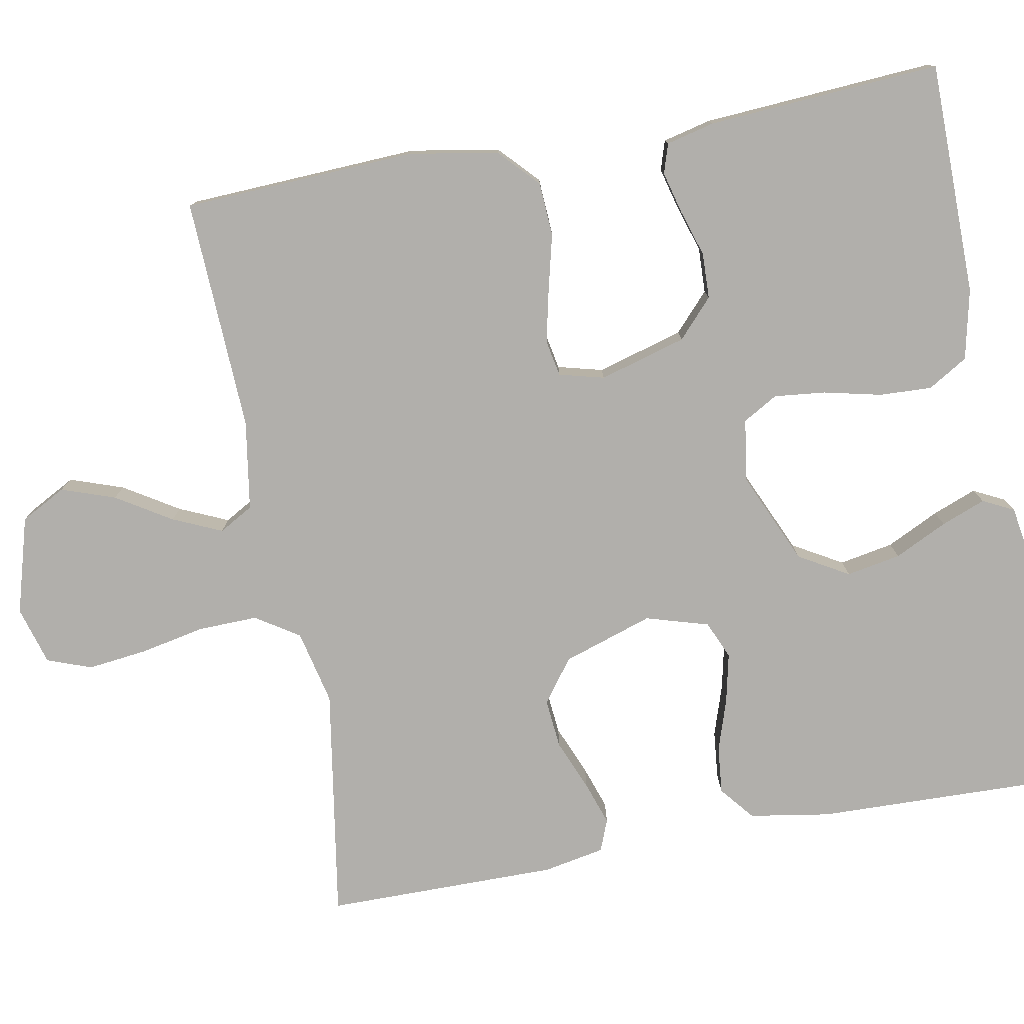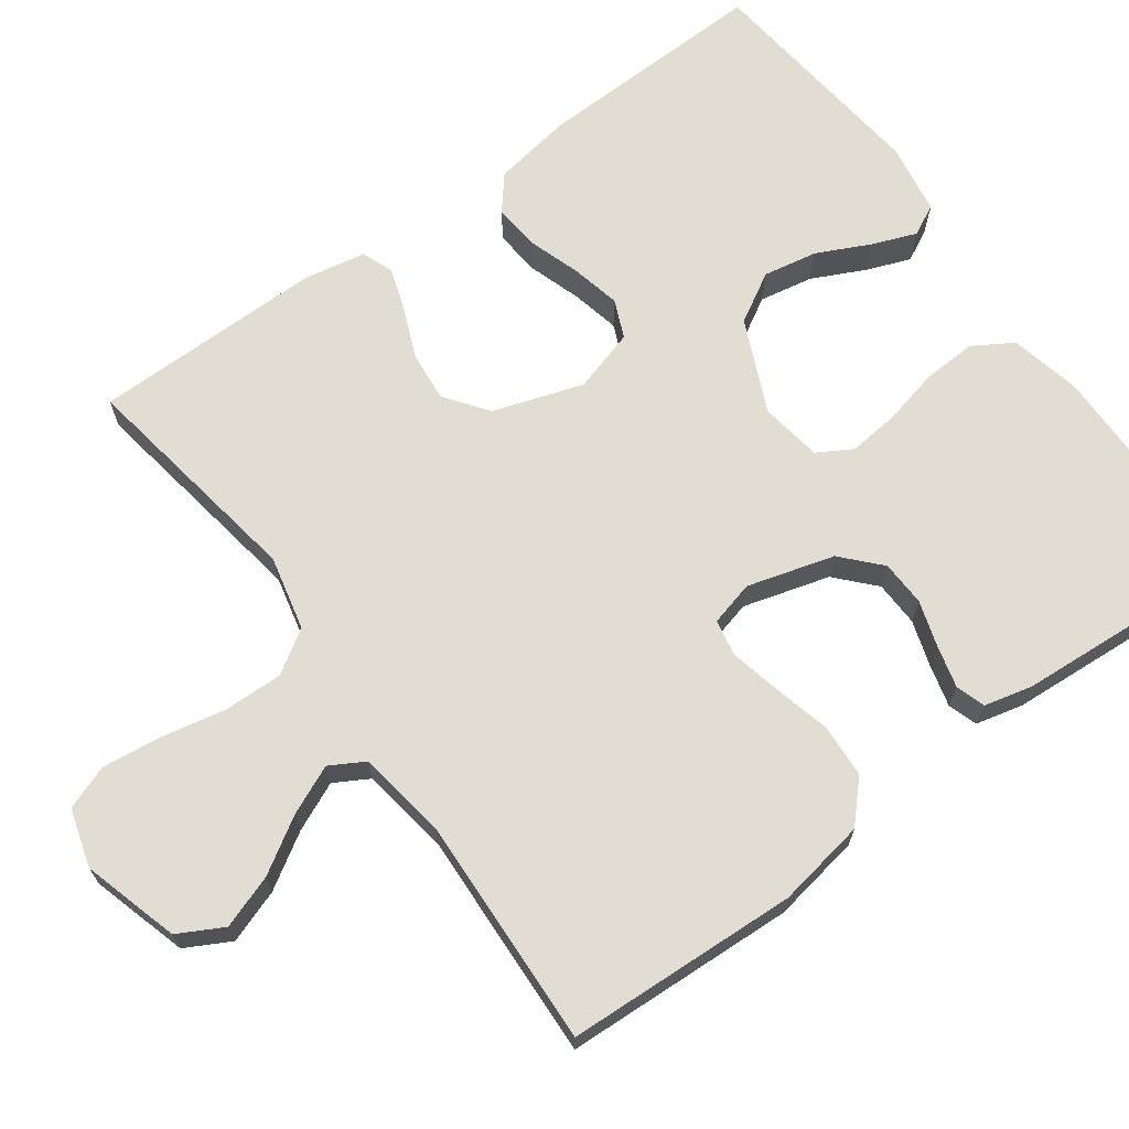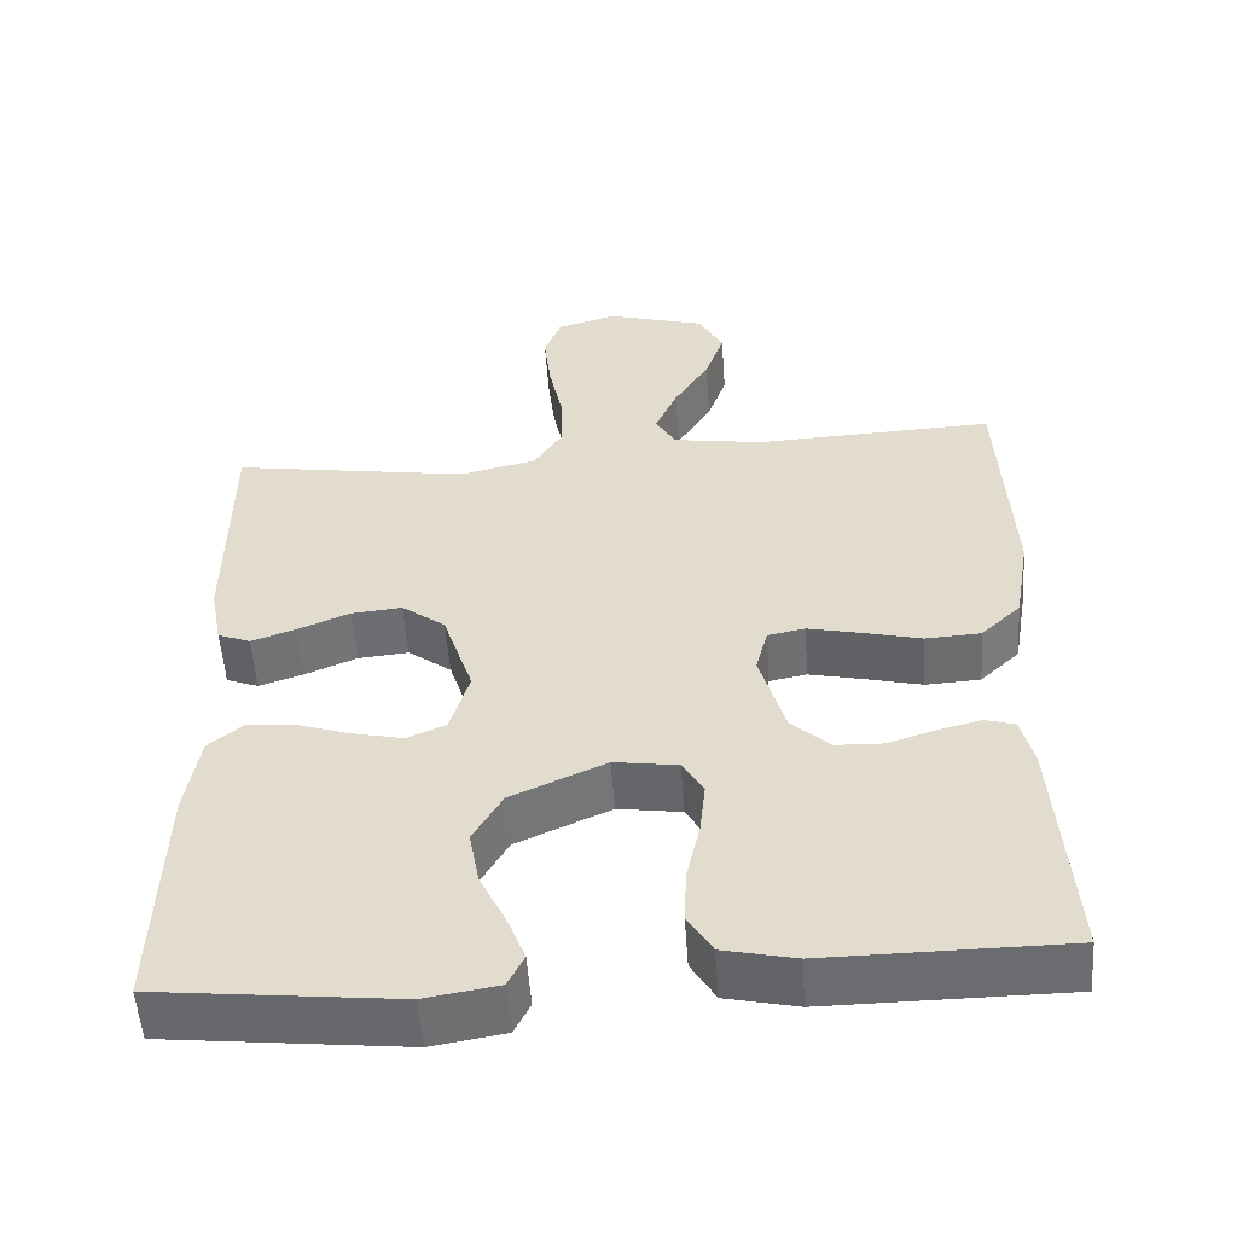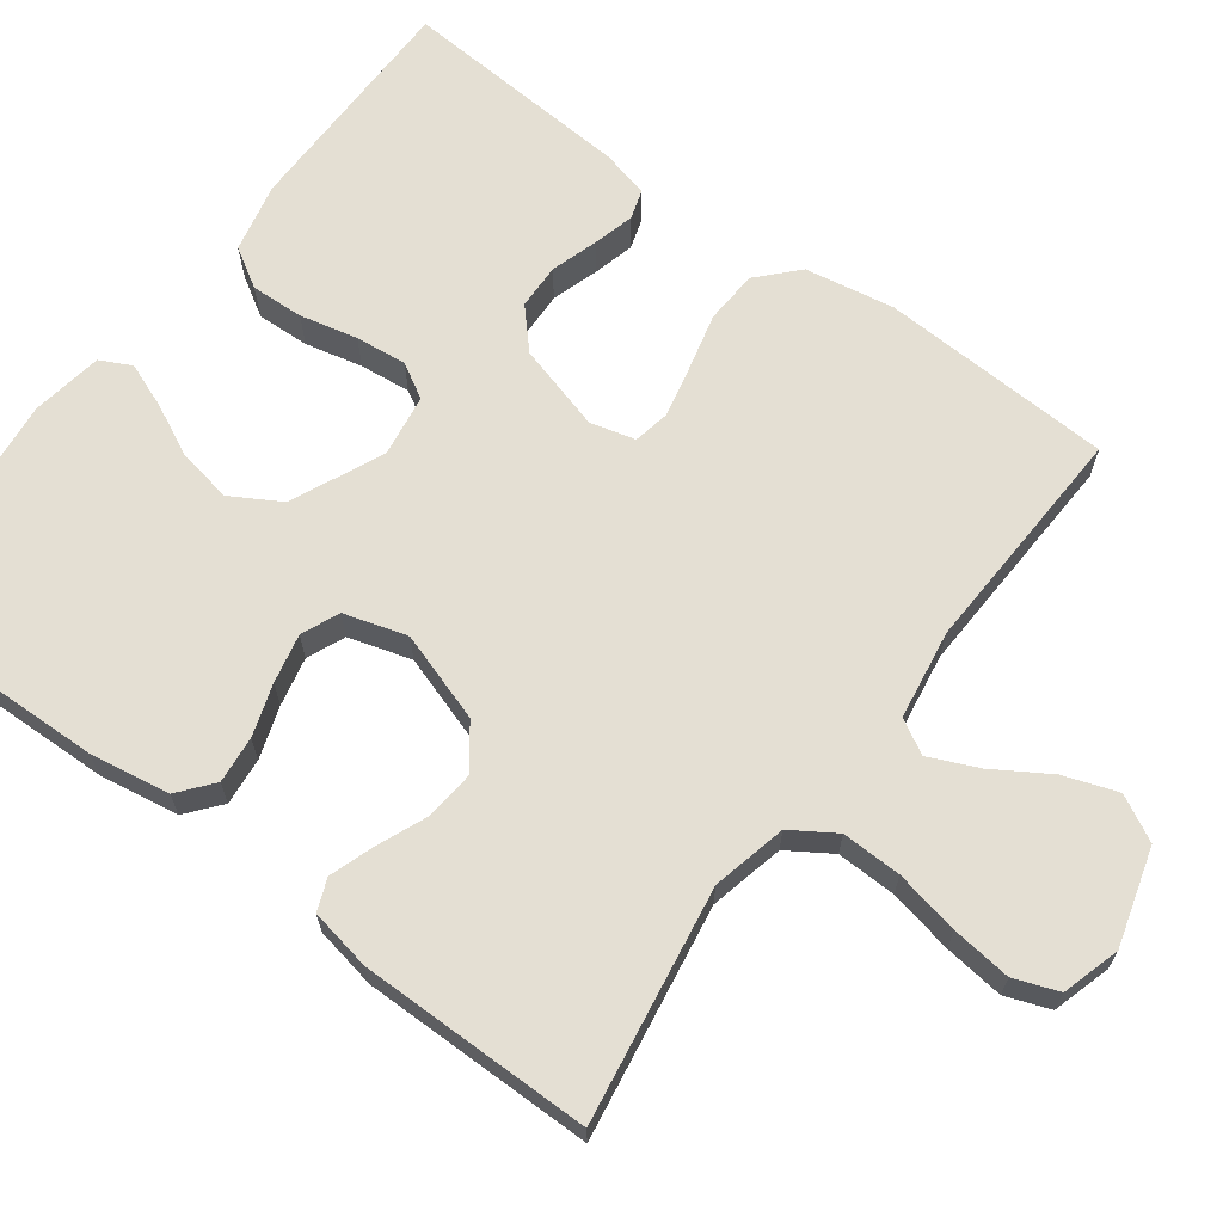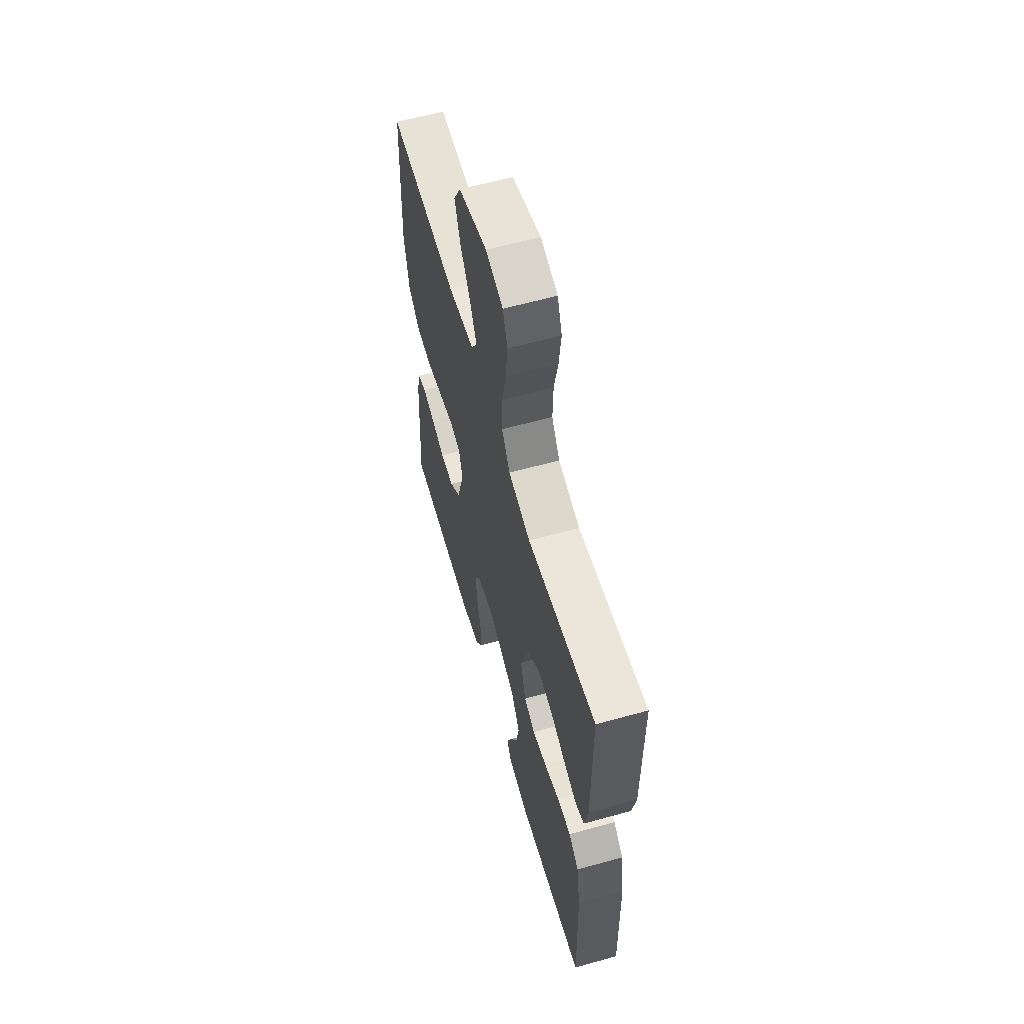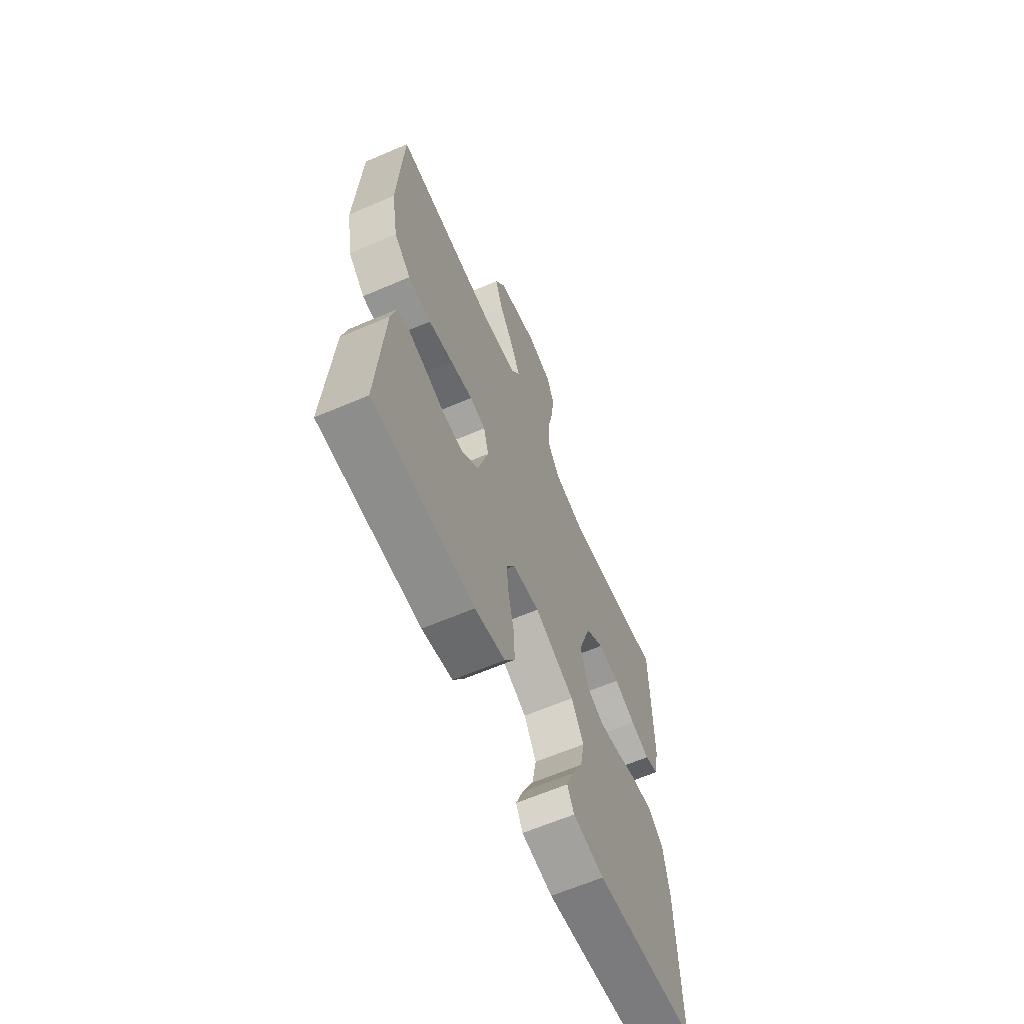
<metadata>
{"format":"obj","ext":"obj","renderer":"f3d","projection":"perspective","resolution":1024,"background":"white","views":[{"elev":-78.1,"azim":100.5,"up":"+Y"},{"elev":68.2,"azim":54.0,"up":"+Y"},{"elev":-53.6,"azim":4.0,"up":"+Z"},{"elev":66.4,"azim":-53.4,"up":"+Y"},{"elev":60.9,"azim":-105.9,"up":"+Z"},{"elev":-64.1,"azim":113.3,"up":"+Z"}]}
</metadata>
<code>
v -0.5 0.07 -0.5
v -0.492 0.07 -0.2
v -0.475 0.07 -0.096
v -0.431 0.07 -0.06
v -0.37 0.07 -0.066
v -0.303 0.07 -0.088
v -0.24 0.07 -0.102
v -0.191 0.07 -0.081
v -0.167 0.07 0
v -0.205 0.07 0.116
v -0.26 0.07 0.157
v -0.324 0.07 0.151
v -0.389 0.07 0.124
v -0.445 0.07 0.105
v -0.486 0.07 0.121
v -0.501 0.07 0.2
v -0.5 0.07 0.5
v -0.2 0.07 0.452
v -0.104 0.07 0.474
v -0.068 0.07 0.53
v -0.07 0.07 0.607
v -0.087 0.07 0.69
v -0.096 0.07 0.767
v -0.075 0.07 0.824
v 0 0.07 0.846
v 0.125 0.07 0.81
v 0.156 0.07 0.752
v 0.132 0.07 0.683
v 0.088 0.07 0.612
v 0.06 0.07 0.549
v 0.085 0.07 0.505
v 0.2 0.07 0.487
v 0.5 0.07 0.5
v 0.514 0.07 0.2
v 0.494 0.07 0.085
v 0.444 0.07 0.038
v 0.375 0.07 0.034
v 0.302 0.07 0.052
v 0.235 0.07 0.067
v 0.188 0.07 0.058
v 0.173 0.07 0
v 0.205 0.07 -0.112
v 0.254 0.07 -0.157
v 0.313 0.07 -0.159
v 0.373 0.07 -0.14
v 0.427 0.07 -0.126
v 0.465 0.07 -0.138
v 0.48 0.07 -0.2
v 0.5 0.07 -0.5
v 0.2 0.07 -0.502
v 0.11 0.07 -0.482
v 0.079 0.07 -0.431
v 0.082 0.07 -0.363
v 0.099 0.07 -0.289
v 0.106 0.07 -0.223
v 0.08 0.07 -0.178
v 0 0.07 -0.166
v -0.119 0.07 -0.219
v -0.156 0.07 -0.283
v -0.143 0.07 -0.353
v -0.11 0.07 -0.421
v -0.088 0.07 -0.478
v -0.108 0.07 -0.518
v -0.2 0.07 -0.533
v -0.5 0 -0.5
v -0.492 0 -0.2
v -0.475 0 -0.096
v -0.431 0 -0.06
v -0.37 0 -0.066
v -0.303 0 -0.088
v -0.24 0 -0.102
v -0.191 0 -0.081
v -0.167 0 0
v -0.205 0 0.116
v -0.26 0 0.157
v -0.324 0 0.151
v -0.389 0 0.124
v -0.445 0 0.105
v -0.486 0 0.121
v -0.501 0 0.2
v -0.5 0 0.5
v -0.2 0 0.452
v -0.104 0 0.474
v -0.068 0 0.53
v -0.07 0 0.607
v -0.087 0 0.69
v -0.096 0 0.767
v -0.075 0 0.824
v 0 0 0.846
v 0.125 0 0.81
v 0.156 0 0.752
v 0.132 0 0.683
v 0.088 0 0.612
v 0.06 0 0.549
v 0.085 0 0.505
v 0.2 0 0.487
v 0.5 0 0.5
v 0.514 0 0.2
v 0.494 0 0.085
v 0.444 0 0.038
v 0.375 0 0.034
v 0.302 0 0.052
v 0.235 0 0.067
v 0.188 0 0.058
v 0.173 0 0
v 0.205 0 -0.112
v 0.254 0 -0.157
v 0.313 0 -0.159
v 0.373 0 -0.14
v 0.427 0 -0.126
v 0.465 0 -0.138
v 0.48 0 -0.2
v 0.5 0 -0.5
v 0.2 0 -0.502
v 0.11 0 -0.482
v 0.079 0 -0.431
v 0.082 0 -0.363
v 0.099 0 -0.289
v 0.106 0 -0.223
v 0.08 0 -0.178
v 0 0 -0.166
v -0.119 0 -0.219
v -0.156 0 -0.283
v -0.143 0 -0.353
v -0.11 0 -0.421
v -0.088 0 -0.478
v -0.108 0 -0.518
v -0.2 0 -0.533
f 4 5 6
f 3 4 6
f 2 3 6
f 1 2 6
f 64 1 6
f 63 64 6
f 62 63 6
f 61 62 6
f 60 61 6
f 59 60 6 7
f 58 59 7 8
f 57 58 8 9
f 56 57 9 10
f 52 53 54
f 51 52 54
f 50 51 54
f 49 50 54
f 48 49 54
f 47 48 54
f 46 47 54
f 45 46 54
f 44 45 54
f 43 44 54 55
f 42 43 55 56
f 36 37 38
f 35 36 38
f 34 35 38
f 33 34 38
f 32 33 38
f 31 32 38 39
f 30 31 39 40
f 27 28 29
f 26 27 29
f 25 26 29
f 24 25 29
f 23 24 29
f 22 23 29
f 21 22 29
f 20 21 29 30
f 30 40 41
f 20 30 41
f 19 20 41
f 16 17 18
f 15 16 18
f 14 15 18
f 13 14 18
f 12 13 18
f 11 12 18 19
f 42 56 10
f 41 42 10
f 19 41 10
f 10 11 19
f 70 69 68
f 70 68 67
f 70 67 66
f 70 66 65
f 70 65 128
f 70 128 127
f 70 127 126
f 70 126 125
f 70 125 124
f 71 70 124 123
f 72 71 123 122
f 73 72 122 121
f 74 73 121 120
f 118 117 116
f 118 116 115
f 118 115 114
f 118 114 113
f 118 113 112
f 118 112 111
f 118 111 110
f 118 110 109
f 118 109 108
f 119 118 108 107
f 120 119 107 106
f 102 101 100
f 102 100 99
f 102 99 98
f 102 98 97
f 102 97 96
f 103 102 96 95
f 104 103 95 94
f 93 92 91
f 93 91 90
f 93 90 89
f 93 89 88
f 93 88 87
f 93 87 86
f 93 86 85
f 94 93 85 84
f 105 104 94
f 105 94 84
f 105 84 83
f 82 81 80
f 82 80 79
f 82 79 78
f 82 78 77
f 82 77 76
f 83 82 76 75
f 74 120 106
f 74 106 105
f 74 105 83
f 83 75 74
f 1 65 66 2
f 2 66 67 3
f 3 67 68 4
f 4 68 69 5
f 5 69 70 6
f 6 70 71 7
f 7 71 72 8
f 8 72 73 9
f 9 73 74 10
f 10 74 75 11
f 11 75 76 12
f 12 76 77 13
f 13 77 78 14
f 14 78 79 15
f 15 79 80 16
f 16 80 81 17
f 17 81 82 18
f 18 82 83 19
f 19 83 84 20
f 20 84 85 21
f 21 85 86 22
f 22 86 87 23
f 23 87 88 24
f 24 88 89 25
f 25 89 90 26
f 26 90 91 27
f 27 91 92 28
f 28 92 93 29
f 29 93 94 30
f 30 94 95 31
f 31 95 96 32
f 32 96 97 33
f 33 97 98 34
f 34 98 99 35
f 35 99 100 36
f 36 100 101 37
f 37 101 102 38
f 38 102 103 39
f 39 103 104 40
f 40 104 105 41
f 41 105 106 42
f 42 106 107 43
f 43 107 108 44
f 44 108 109 45
f 45 109 110 46
f 46 110 111 47
f 47 111 112 48
f 48 112 113 49
f 49 113 114 50
f 50 114 115 51
f 51 115 116 52
f 52 116 117 53
f 53 117 118 54
f 54 118 119 55
f 55 119 120 56
f 56 120 121 57
f 57 121 122 58
f 58 122 123 59
f 59 123 124 60
f 60 124 125 61
f 61 125 126 62
f 62 126 127 63
f 63 127 128 64
f 64 128 65 1

</code>
